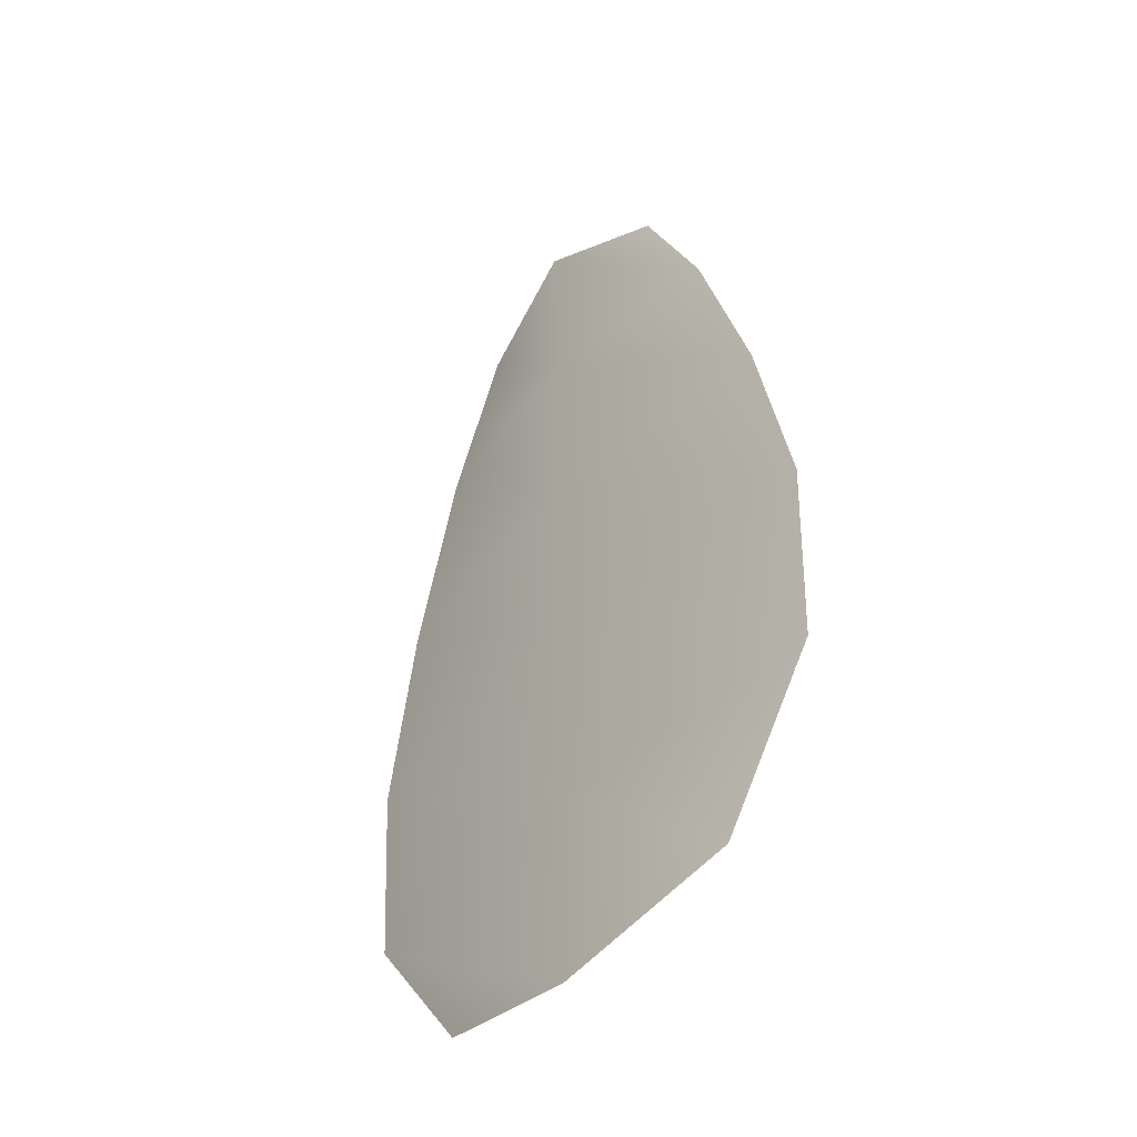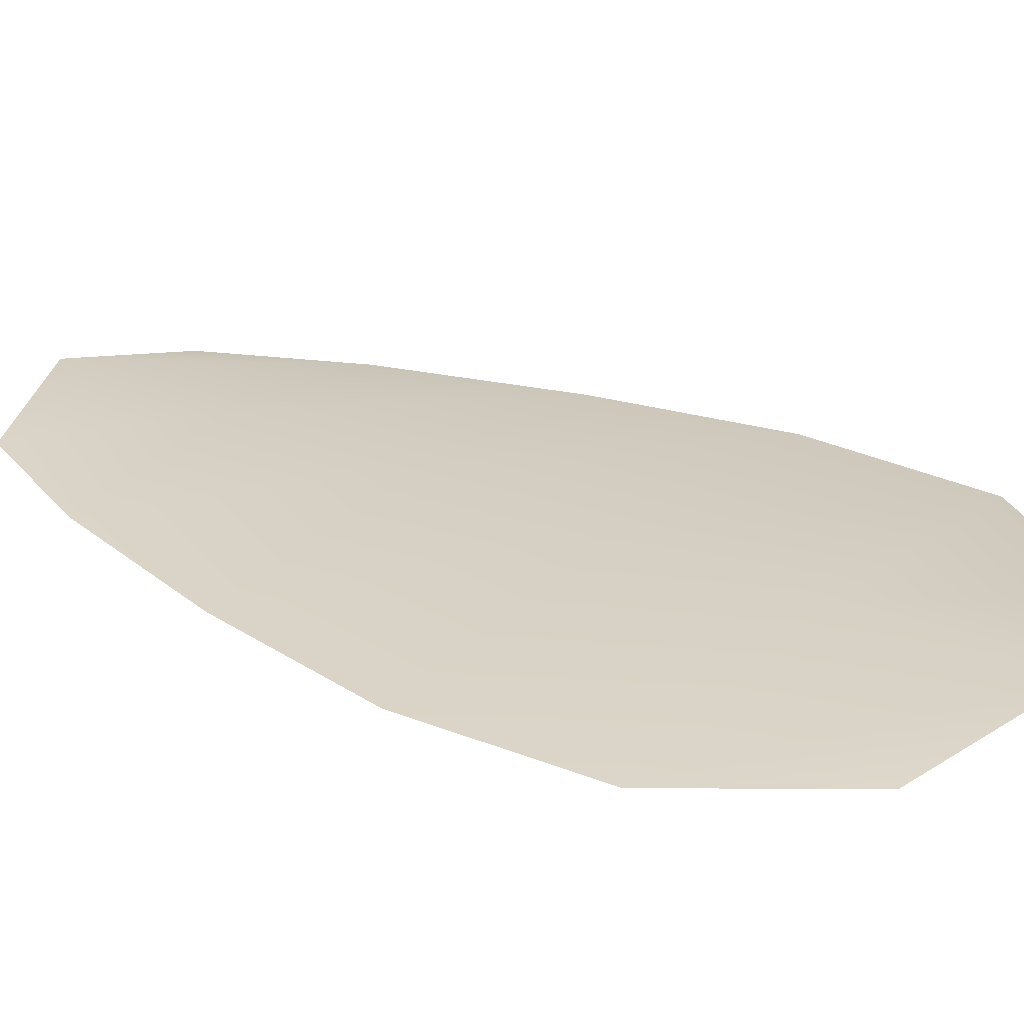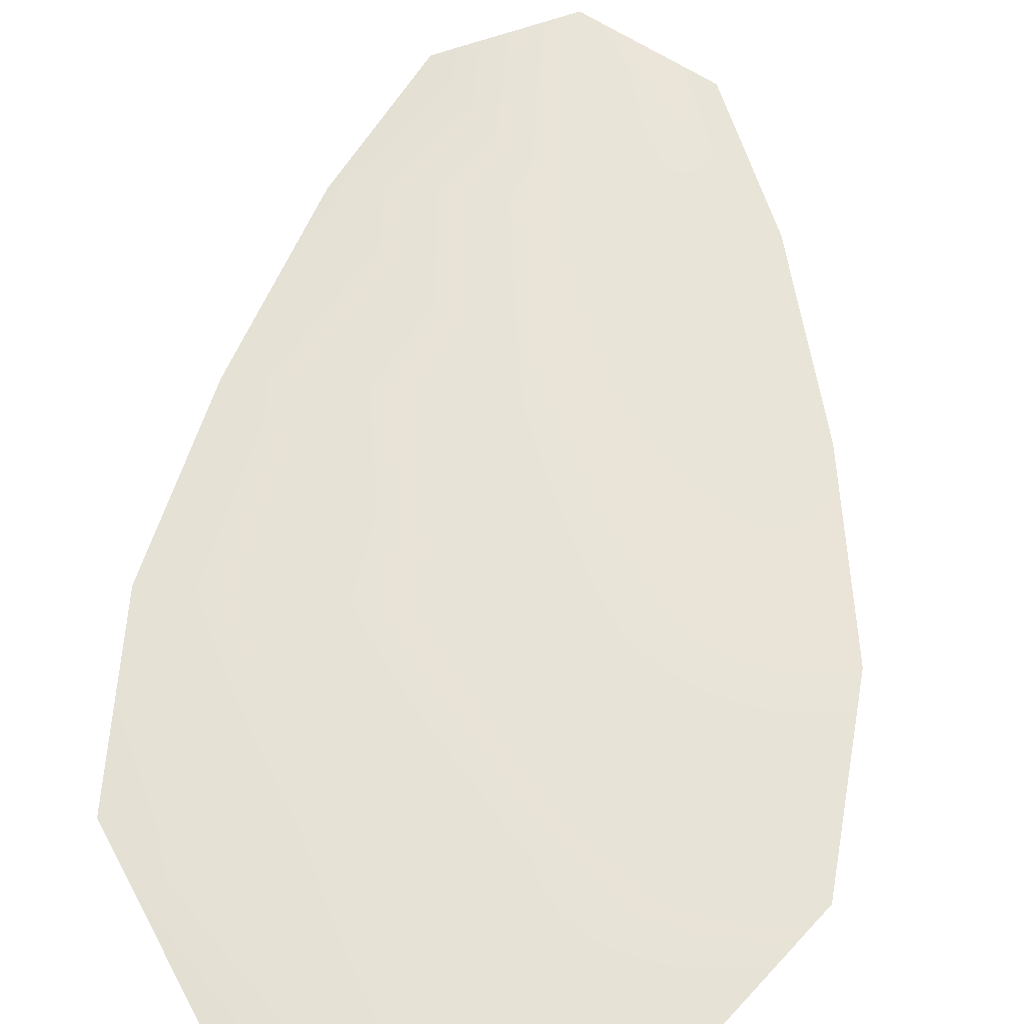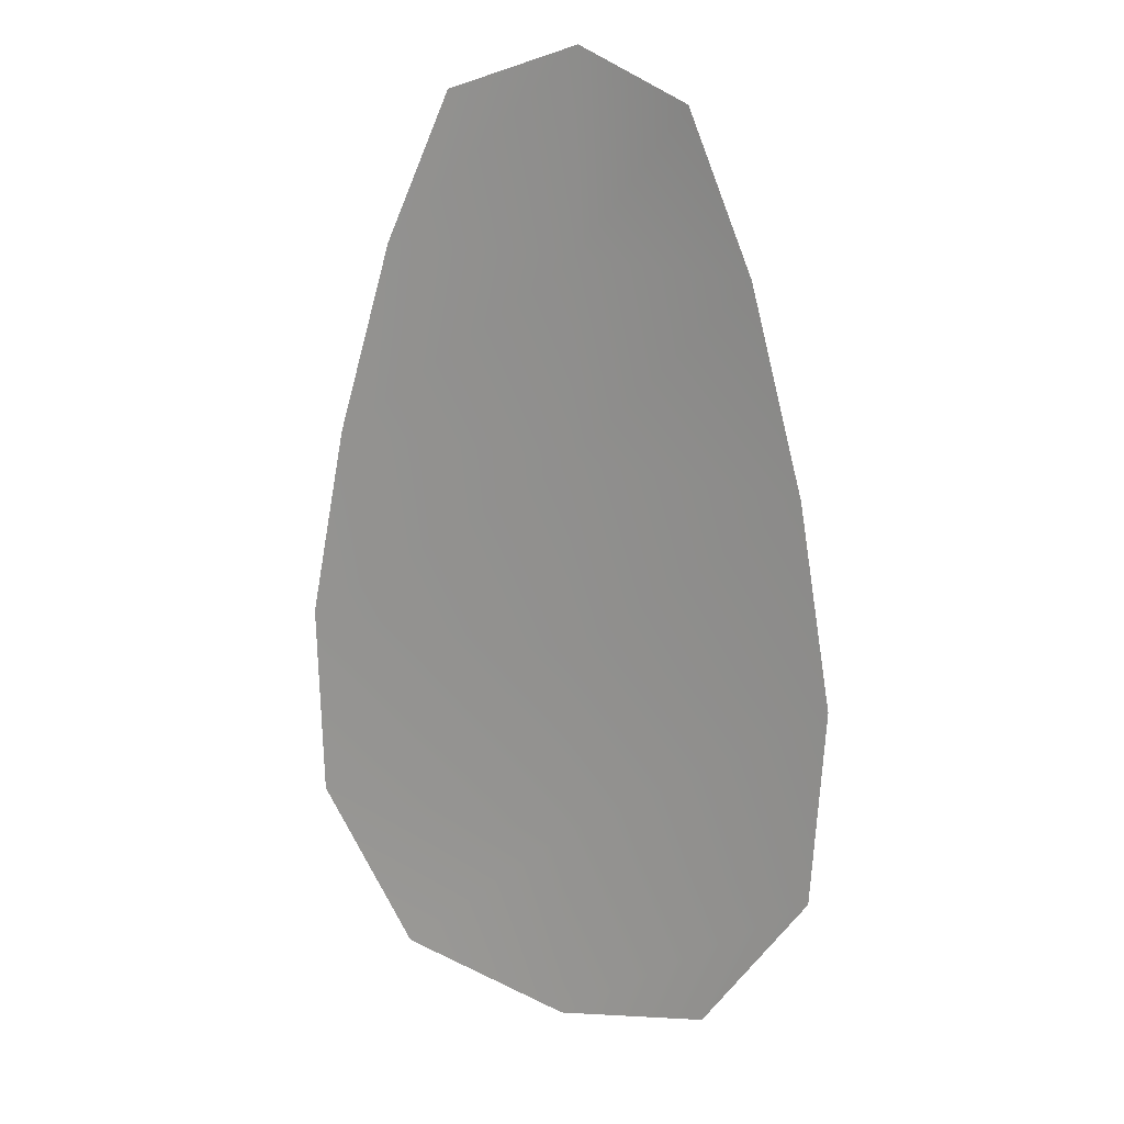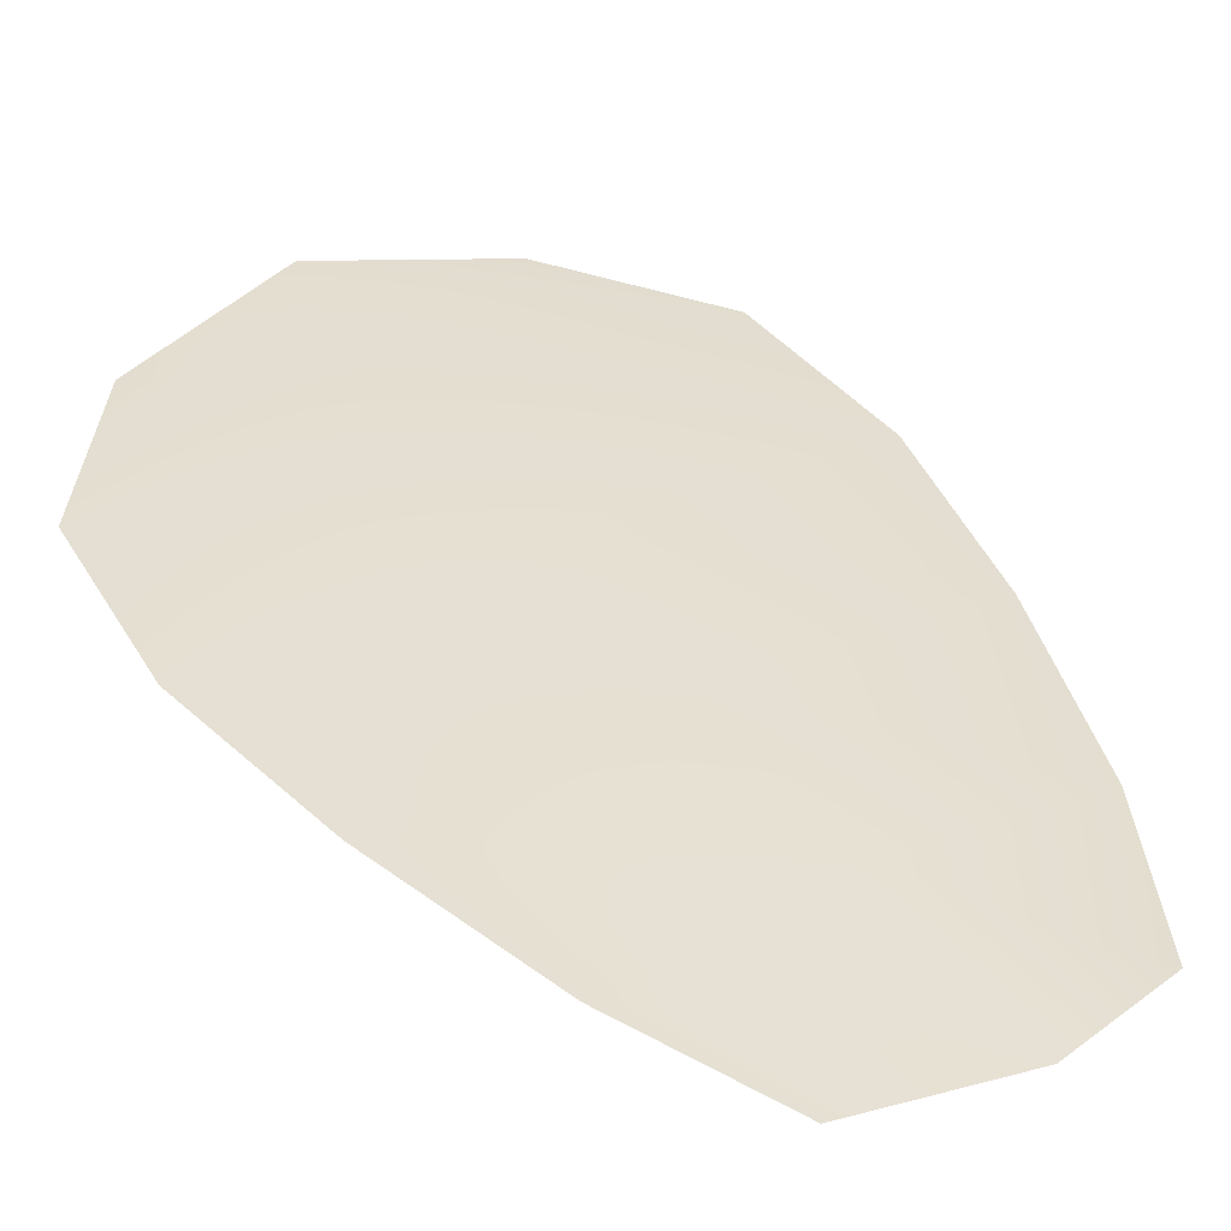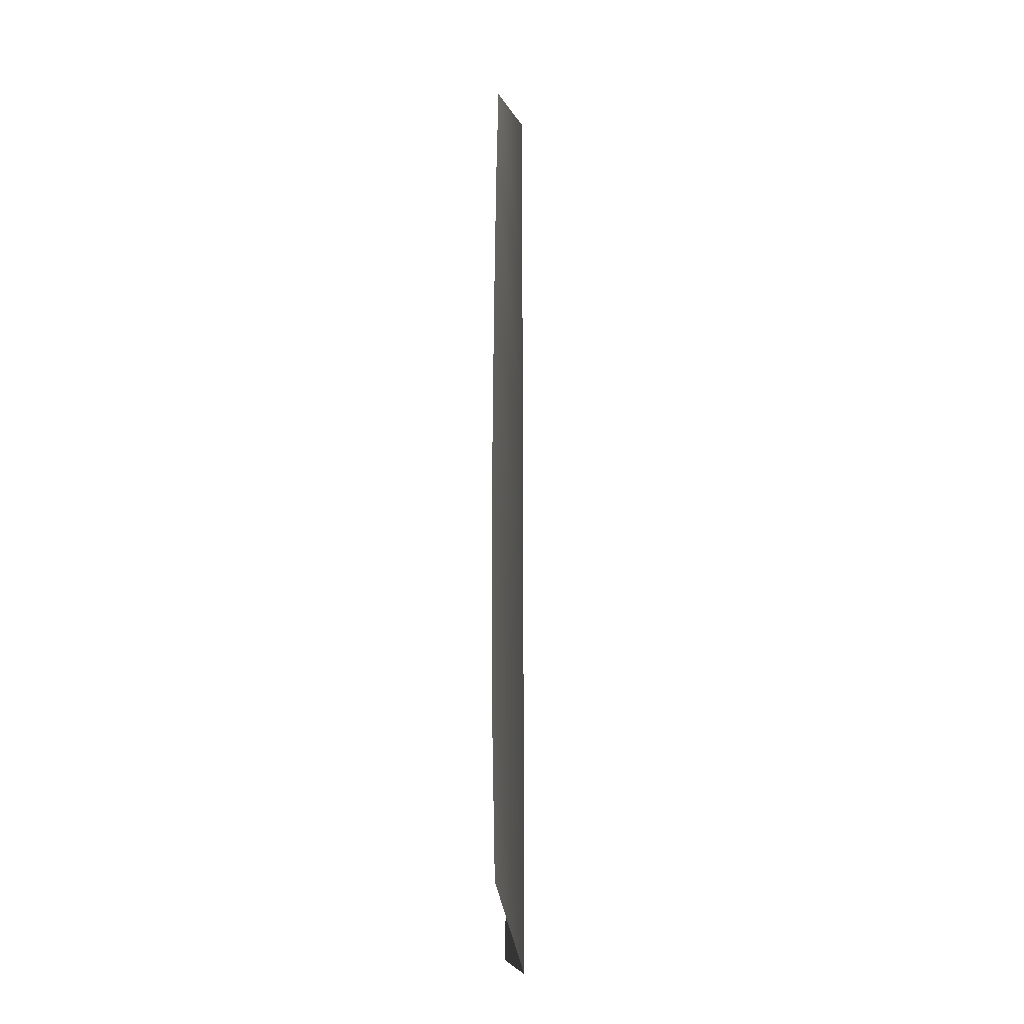
<metadata>
{"format":"obj","ext":"obj","renderer":"f3d","projection":"perspective","resolution":1024,"background":"white","views":[{"elev":-45.8,"azim":48.8,"up":"+Y"},{"elev":25.9,"azim":-53.2,"up":"+Z"},{"elev":62.1,"azim":8.1,"up":"+Z"},{"elev":16.2,"azim":-150.7,"up":"+Y"},{"elev":37.5,"azim":151.2,"up":"+Z"},{"elev":-24.9,"azim":-88.7,"up":"+Y"}]}
</metadata>
<code>
o feather_flight_tertiary_004
v 0.04627 0.09749 0.03656
v 0.04285 0.09743 0.03656
v 0.0471 0.08541 0.03656
v 0.04244 0.08533 0.03656
v 0.04455 0.09808 0.03688
v 0.04478 0.0847 0.03688
v 0.04723 0.09546 0.03656
v 0.04806 0.09281 0.03656
v 0.04861 0.09015 0.03656
v 0.04852 0.08748 0.03656
v 0.04095 0.08735 0.03656
v 0.04077 0.09001 0.03656
v 0.04122 0.09269 0.03656
v 0.04196 0.09537 0.03656
v 0.0446 0.09541 0.03688
v 0.04464 0.09275 0.03688
v 0.04469 0.09008 0.03688
v 0.04473 0.08742 0.03688
f 18 10 3 6
f 11 18 6 4
f 5 1 7 15
f 15 7 8 16
f 16 8 9 17
f 17 9 10 18
f 2 5 15 14
f 14 15 16 13
f 13 16 17 12
f 12 17 18 11

</code>
